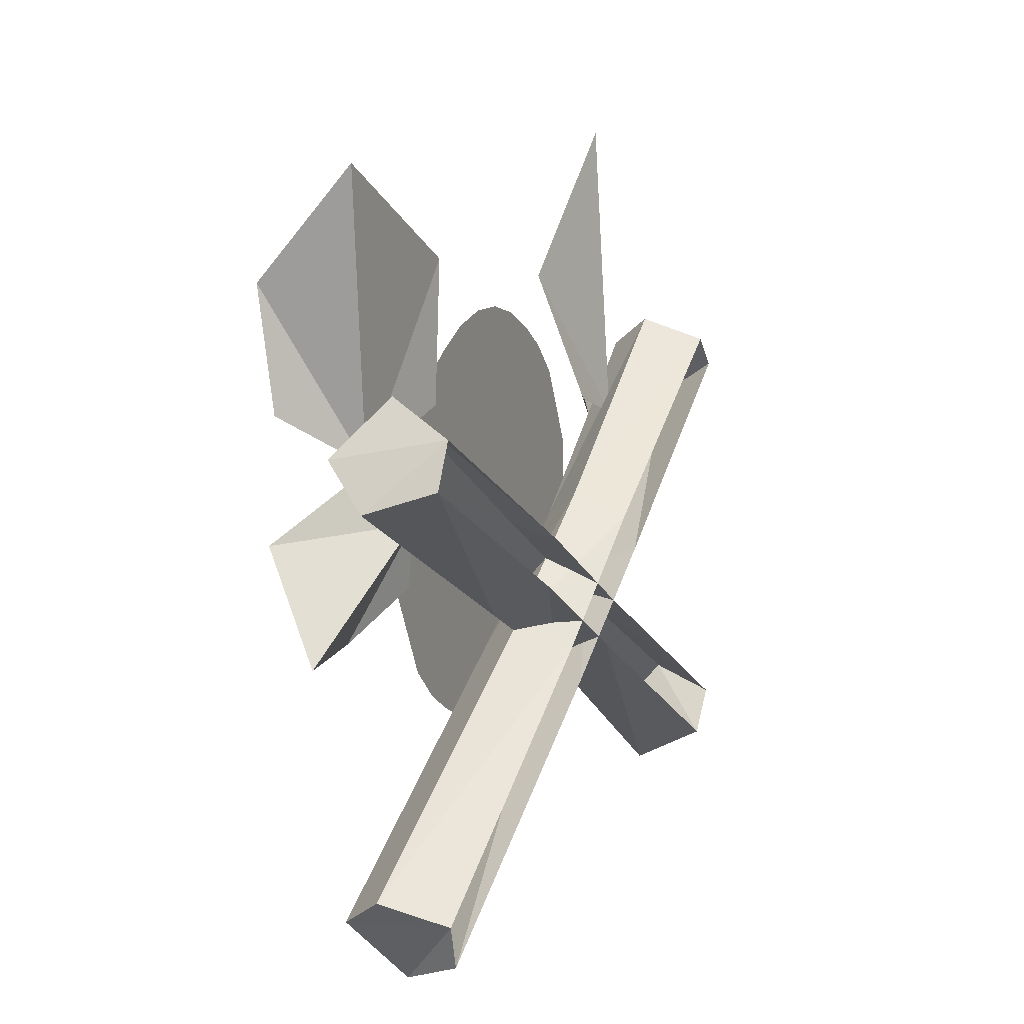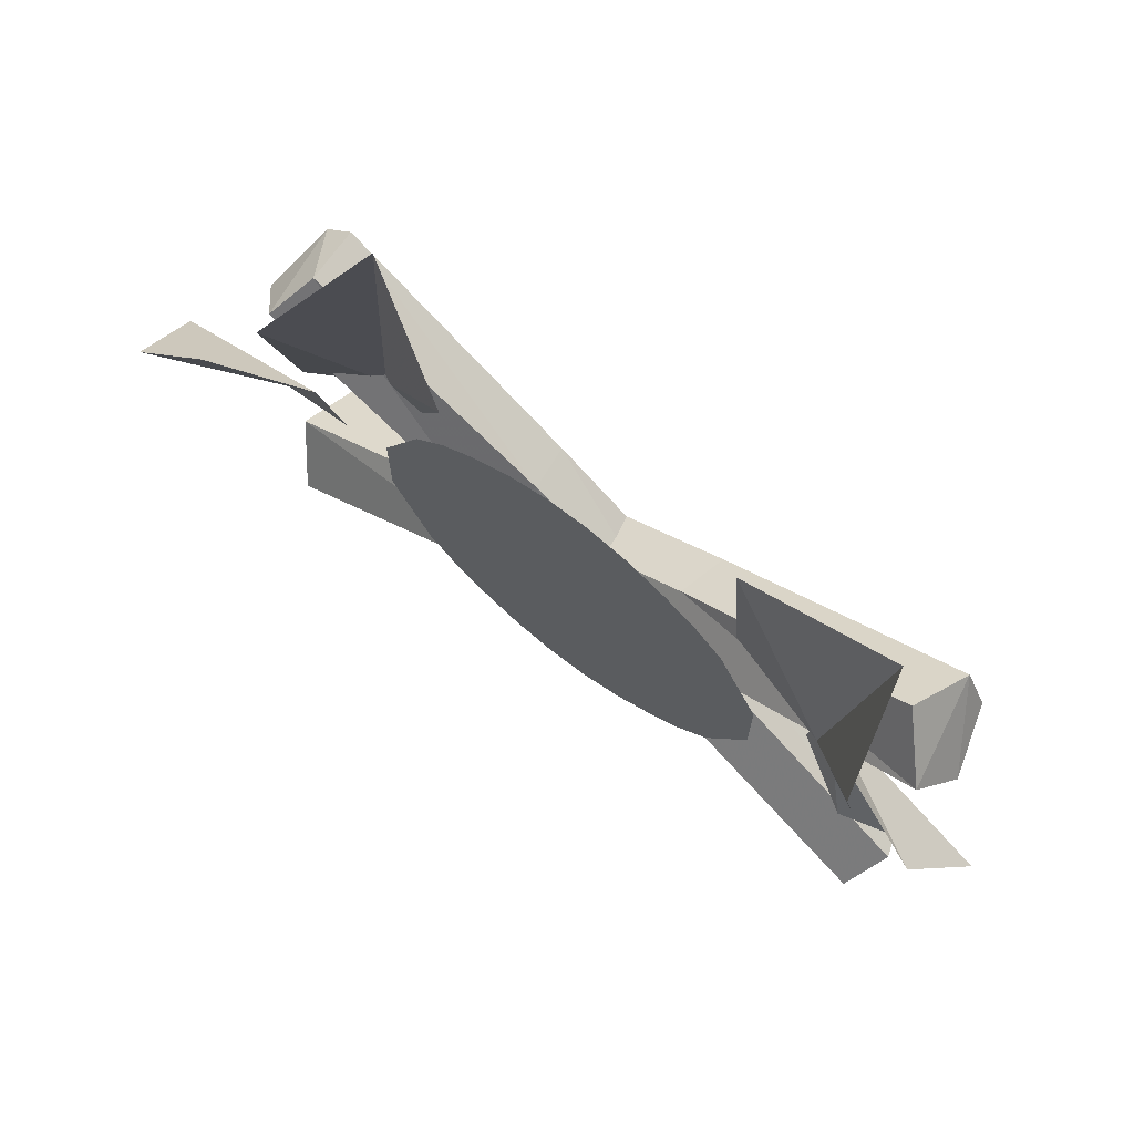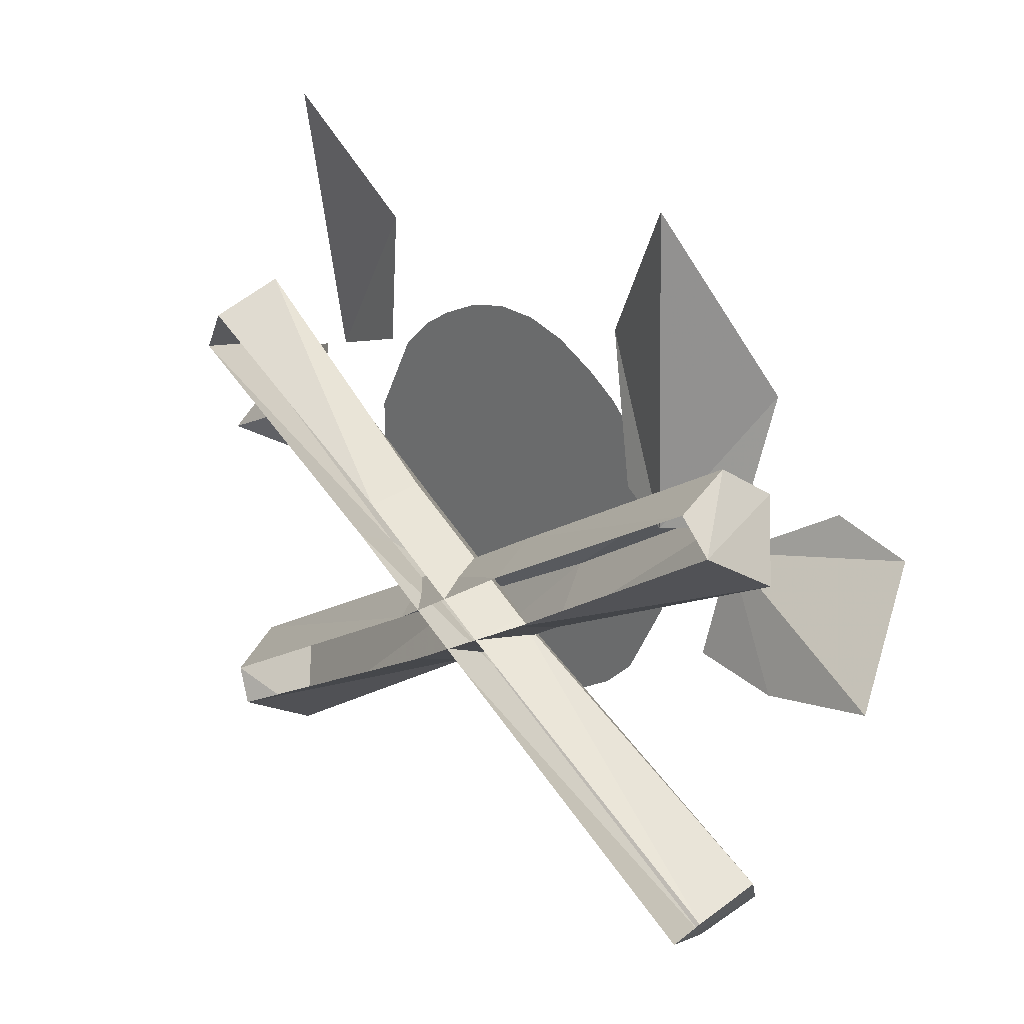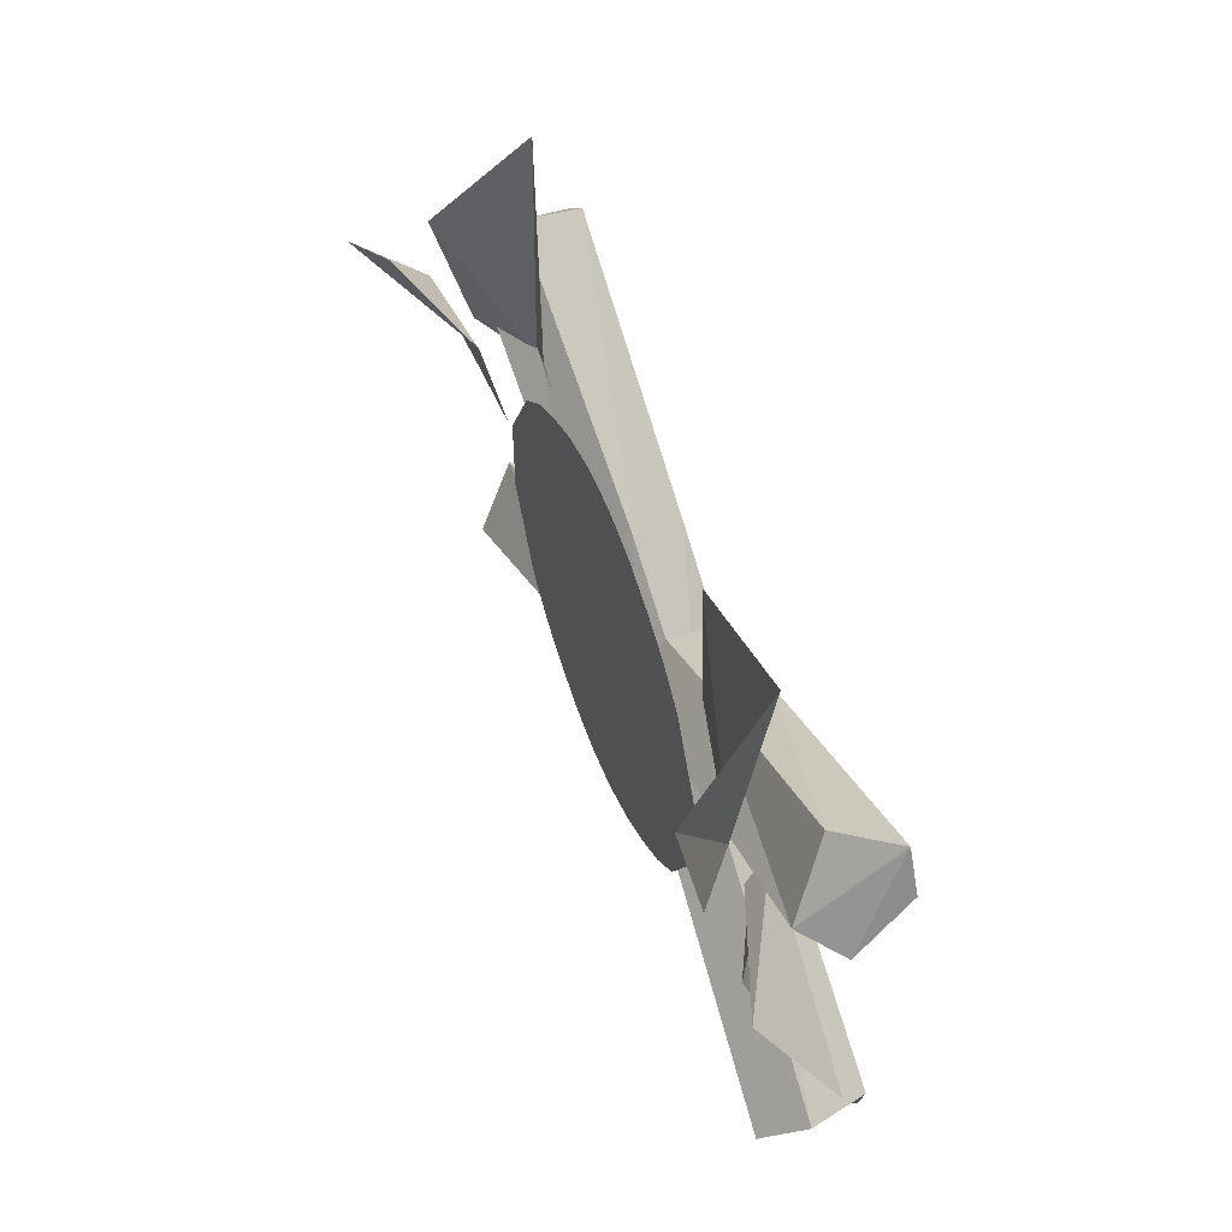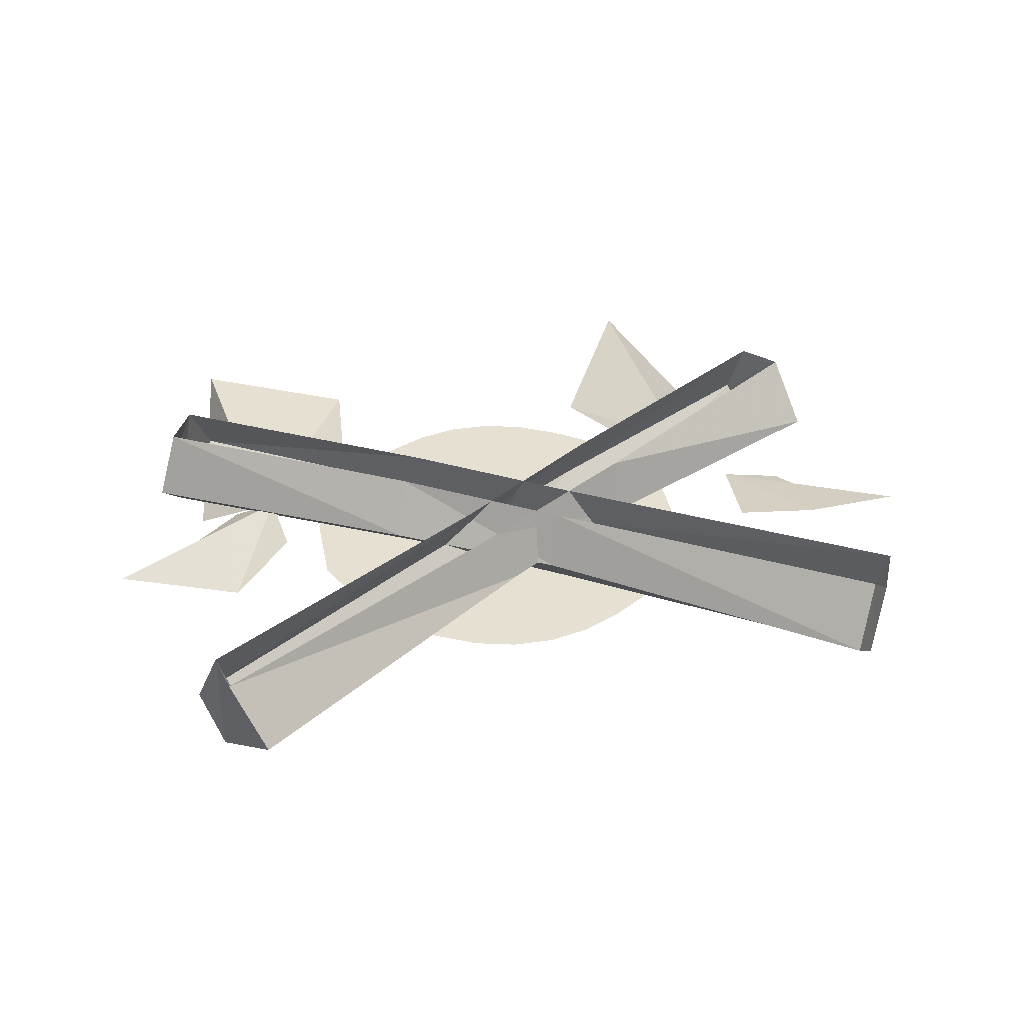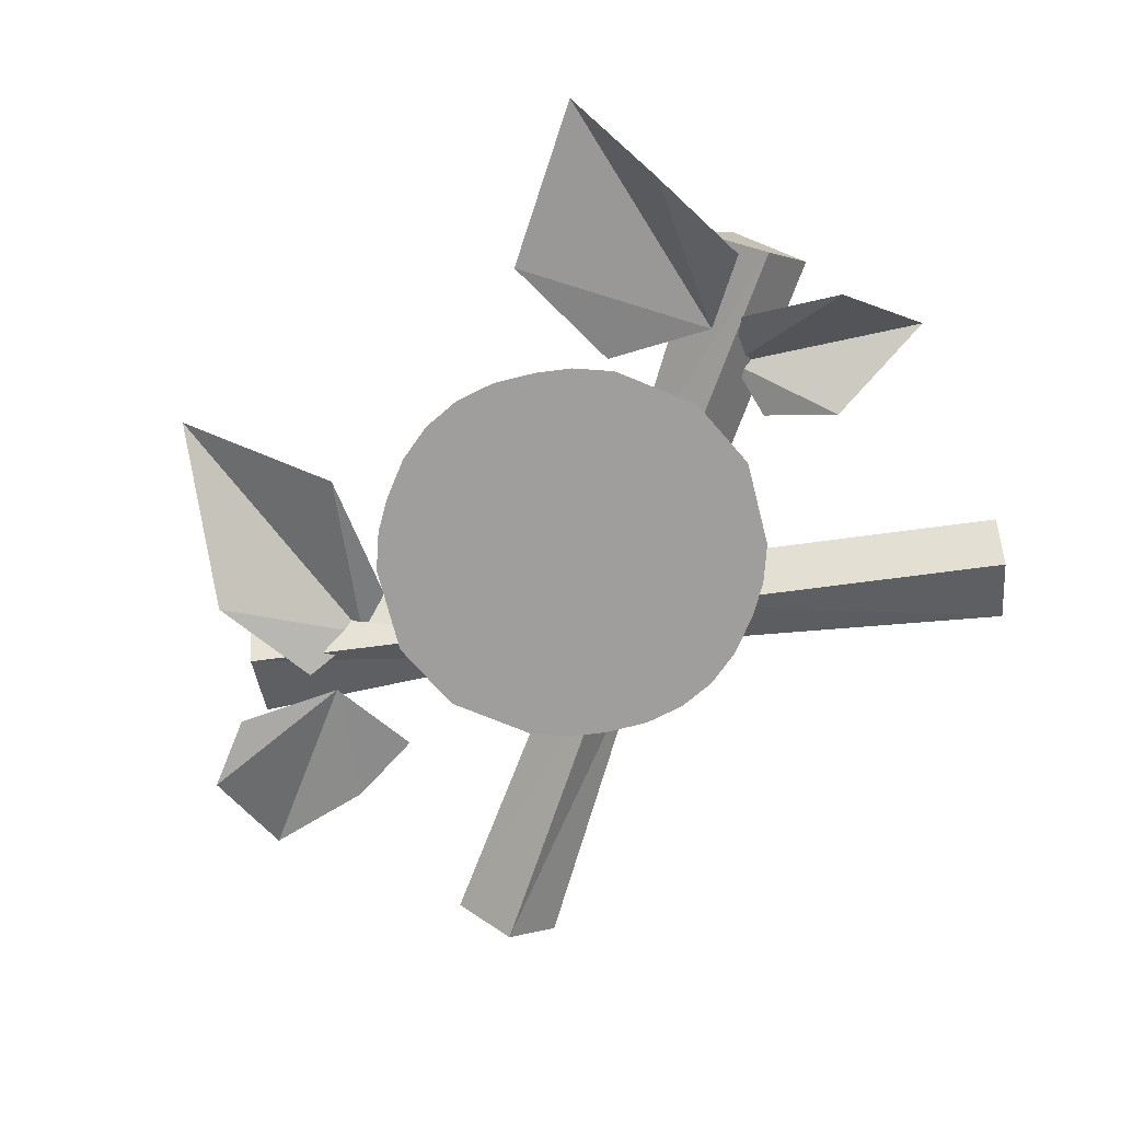
<metadata>
{"format":"obj","ext":"obj","renderer":"f3d","projection":"perspective","resolution":1024,"background":"white","views":[{"elev":11.3,"azim":113.0,"up":"+Z"},{"elev":70.5,"azim":37.6,"up":"+Z"},{"elev":26.8,"azim":-133.1,"up":"+Z"},{"elev":55.7,"azim":68.5,"up":"+Z"},{"elev":37.6,"azim":169.2,"up":"+Y"},{"elev":-71.0,"azim":40.9,"up":"+Y"}]}
</metadata>
<code>
v 0.3438 -0.0625 0
v 0.2109 -0.05469 0.07031
v 0.25 -0.08594 -0.007812
v 0.2031 -0.0625 0.02344
v 0.3125 -0.1094 0.07031
v 0.2422 -0.08594 0.1016
v 0.2734 0 0.1406
v 0.2578 -0.04688 0.1641
v 0.2891 -0.07812 0.125
v 0.3047 -0.04688 0.09375
v 0.2891 0 0.1094
v 0.1094 -0.03906 -0.01562
v 0.1016 0 0.007812
v -0.007812 -0.03906 -0.07812
v -0.01562 0 -0.0625
v -0.2266 -0.04688 -0.2188
v -0.2422 0 -0.1953
v -0.25 -0.07812 -0.1875
v -0.2734 -0.04688 -0.1484
v -0.2656 0 -0.1641
v -0.03906 -0.03906 -0.02344
v -0.03125 0 -0.03125
v 0.07812 -0.03906 0.04688
v 0.08594 0 0.03906
v 0.09375 -0.07031 0.01562
v -0.02344 -0.07031 -0.05469
v 0.25 -0.07812 0.3125
v 0.2188 -0.08594 0.1094
v 0.2656 -0.1406 0.2344
v 0.2734 -0.125 0.1484
v 0.1328 -0.07031 0.2422
v 0.1406 -0.07031 0.1406
v -0.1484 -0.0625 0.3203
v -0.1641 -0.05469 0.09375
v -0.08594 -0.08594 0.2109
v -0.125 -0.0625 0.1094
v -0.2188 -0.1094 0.1953
v -0.2109 -0.08594 0.1016
v -0.2578 0 0.125
v -0.2734 -0.04688 0.09375
v -0.2422 -0.07812 0.1406
v -0.2266 -0.04688 0.1641
v -0.2344 0 0.1484
v -0.04688 -0.03906 0.04688
v -0.05469 0 0.03125
v 0.07031 -0.03906 -0.03125
v 0.05469 0 -0.04688
v 0.2891 -0.04688 -0.1719
v 0.2734 0 -0.1875
v 0.2734 -0.07812 -0.1953
v 0.2422 -0.04688 -0.2422
v 0.2656 0 -0.2188
v 0.02344 -0.03906 -0.08594
v 0.03906 0 -0.07812
v -0.07812 -0.03906 -0.01562
v -0.07812 0 0
v -0.07031 -0.07031 0.02344
v 0.05469 -0.07031 -0.05469
v -0.3359 -0.07812 0.007812
v -0.2031 -0.08594 0.07812
v -0.3125 -0.1406 0.09375
v -0.2656 -0.125 0.1172
v -0.2578 -0.07031 -0.007812
v -0.1953 -0.07031 0
v 0.1719 -0.08594 0.07031
v 0.1562 -0.08594 0.1016
v 0.1406 -0.08594 0.1328
v 0.1172 -0.08594 0.1562
v 0.09375 -0.08594 0.1719
v 0.0625 -0.08594 0.1875
v 0.03125 -0.08594 0.1953
v 0 -0.08594 0.1953
v -0.03125 -0.08594 0.1875
v -0.0625 -0.08594 0.1719
v -0.08594 -0.08594 0.1562
v -0.1094 -0.08594 0.1328
v -0.125 -0.08594 0.1016
v -0.1406 -0.08594 0.07031
v -0.1406 -0.08594 0.03906
v -0.1406 -0.08594 0.007812
v -0.125 -0.08594 -0.02344
v -0.1094 -0.08594 -0.05469
v -0.08594 -0.08594 -0.07812
v -0.0625 -0.08594 -0.09375
v -0.03125 -0.08594 -0.1094
v 0 -0.08594 -0.1172
v 0.03125 -0.08594 -0.1172
v 0.0625 -0.08594 -0.1094
v 0.09375 -0.08594 -0.09375
v 0.1172 -0.08594 -0.07812
v 0.1406 -0.08594 -0.05469
v 0.1562 -0.08594 -0.02344
v 0.1719 -0.08594 0.007812
v 0.1719 -0.08594 0.03906
v 0.1328 -0.08594 0.0625
v 0.125 -0.08594 0.08594
v 0.1094 -0.08594 0.1094
v 0.09375 -0.08594 0.1328
v 0.07031 -0.08594 0.1406
v 0.04688 -0.08594 0.1562
v 0.02344 -0.08594 0.1641
v 0 -0.08594 0.1641
v -0.02344 -0.08594 0.1562
v -0.04688 -0.08594 0.1406
v -0.07031 -0.08594 0.1328
v -0.08594 -0.08594 0.1094
v -0.1016 -0.08594 0.08594
v -0.1094 -0.08594 0.0625
v -0.1094 -0.08594 0.03906
v -0.1094 -0.08594 0.01562
v -0.1016 -0.08594 -0.007812
v -0.08594 -0.08594 -0.03125
v -0.07031 -0.08594 -0.05469
v -0.04688 -0.08594 -0.0625
v -0.02344 -0.08594 -0.07812
v 0 -0.08594 -0.08594
v 0.02344 -0.08594 -0.08594
v 0.04688 -0.08594 -0.07812
v 0.07031 -0.08594 -0.0625
v 0.09375 -0.08594 -0.05469
v 0.1094 -0.08594 -0.03125
v 0.125 -0.08594 -0.007812
v 0.1328 -0.08594 0.01562
v 0.1328 -0.08594 0.03906
f 1 2 3
f 3 2 4
f 5 2 1
f 2 5 6
f 27 28 29
f 29 28 30
f 31 28 27
f 28 31 32
f 33 34 35
f 35 34 36
f 37 34 33
f 34 37 38
f 59 60 61
f 61 60 62
f 63 60 59
f 60 63 64
f 7 8 9
f 7 9 10
f 7 10 11
f 11 10 12
f 11 12 13
f 15 14 16
f 15 16 17
f 17 16 18
f 17 18 19
f 17 19 20
f 20 19 21
f 20 21 22
f 24 23 8
f 24 8 7
f 23 25 9
f 23 9 8
f 25 12 10
f 25 10 9
f 19 18 26
f 19 26 21
f 18 16 14
f 18 14 26
f 39 40 41
f 39 41 42
f 39 42 43
f 43 42 44
f 43 44 45
f 47 46 48
f 47 48 49
f 49 48 50
f 49 50 51
f 49 51 52
f 52 51 53
f 52 53 54
f 56 55 40
f 56 40 39
f 55 57 41
f 55 41 40
f 57 44 42
f 57 42 41
f 51 50 58
f 51 58 53
f 50 48 46
f 50 46 58
f 65 66 67
f 65 67 68
f 65 68 69
f 65 69 70
f 65 70 71
f 65 71 72
f 65 72 73
f 65 73 74
f 65 74 75
f 65 75 76
f 65 76 77
f 65 77 78
f 65 78 79
f 65 79 80
f 65 80 81
f 65 81 82
f 65 82 83
f 65 83 84
f 65 84 85
f 65 85 86
f 65 86 87
f 65 87 88
f 65 88 89
f 65 89 90
f 65 90 91
f 65 91 92
f 65 92 93
f 65 93 94
f 13 12 14
f 13 14 15
f 22 21 23
f 22 23 24
f 21 26 25
f 21 25 23
f 26 14 12
f 26 12 25
f 45 44 46
f 45 46 47
f 54 53 55
f 54 55 56
f 53 58 57
f 53 57 55
f 58 46 44
f 58 44 57
f 95 96 97
f 95 97 98
f 95 98 99
f 95 99 100
f 95 100 101
f 95 101 102
f 95 102 103
f 95 103 104
f 95 104 105
f 95 105 106
f 95 106 107
f 95 107 108
f 95 108 109
f 95 109 110
f 95 110 111
f 95 111 112
f 95 112 113
f 95 113 114
f 95 114 115
f 95 115 116
f 95 116 117
f 95 117 118
f 95 118 119
f 95 119 120
f 95 120 121
f 95 121 122
f 95 122 123
f 95 123 124

</code>
